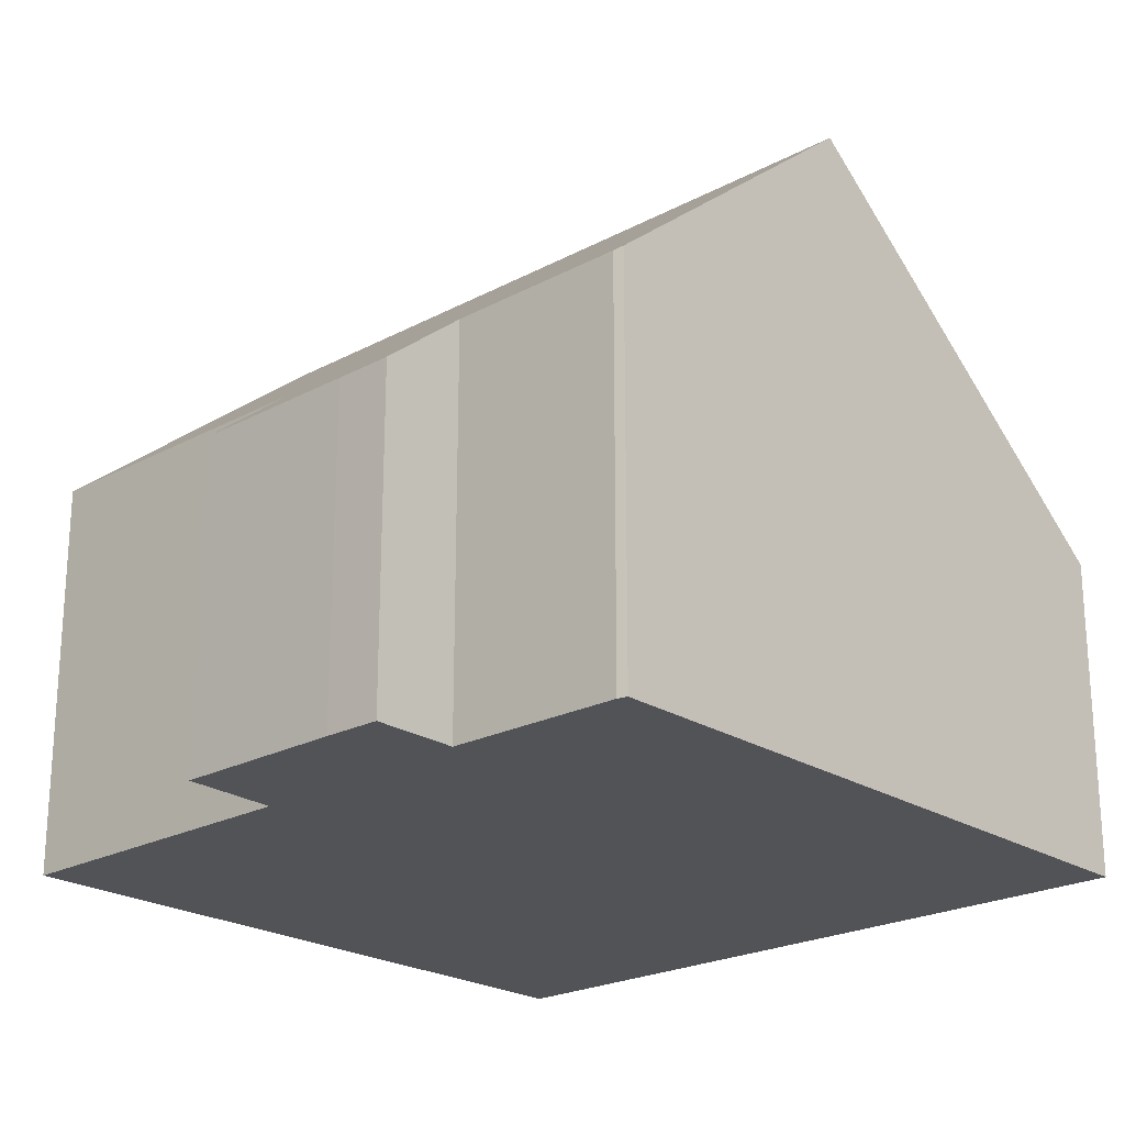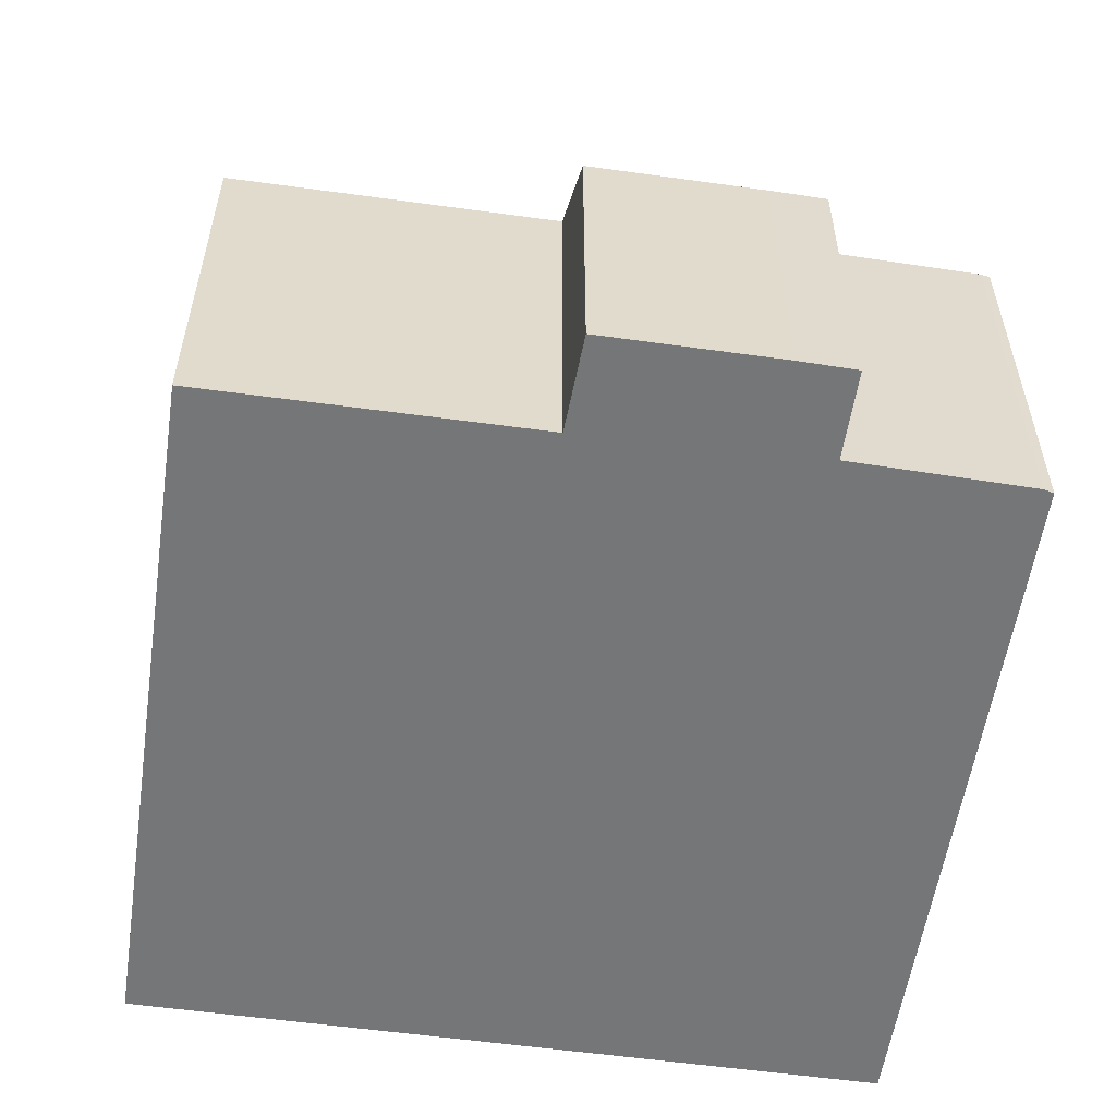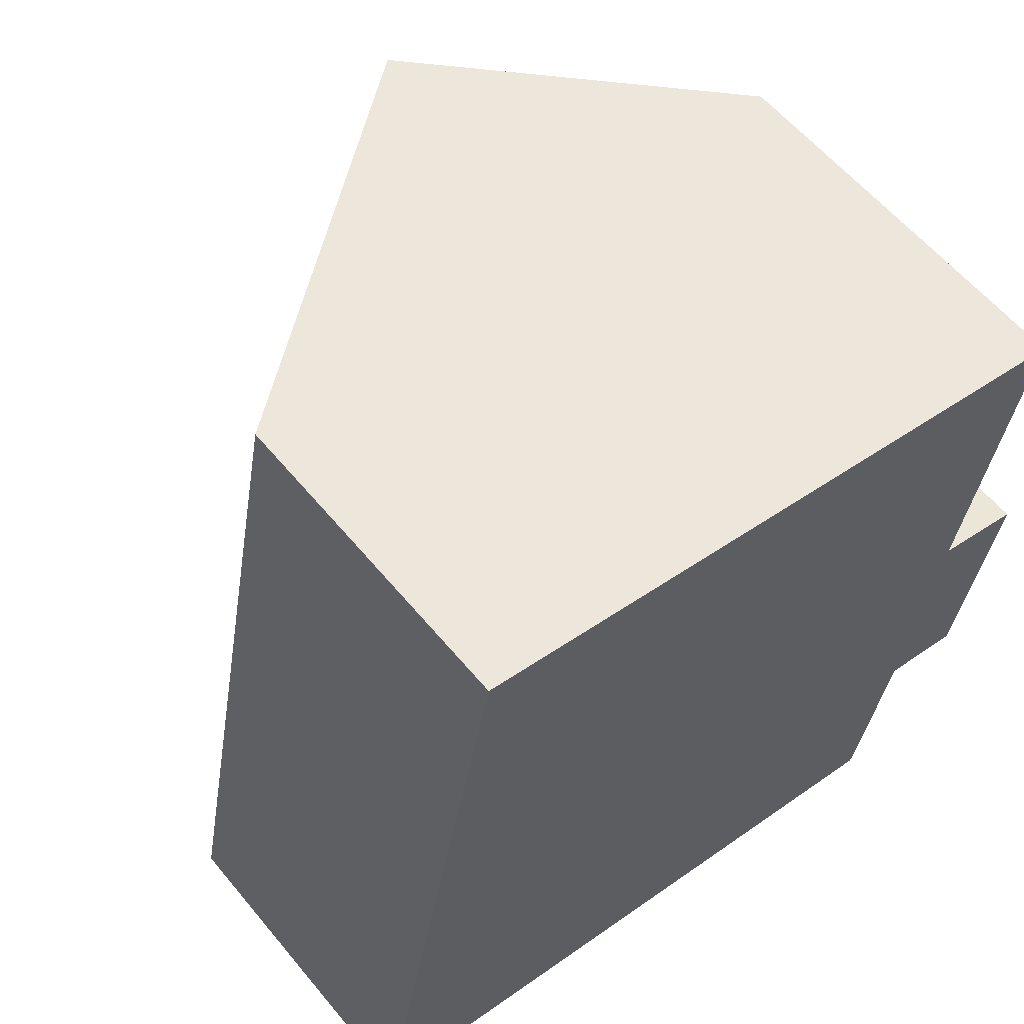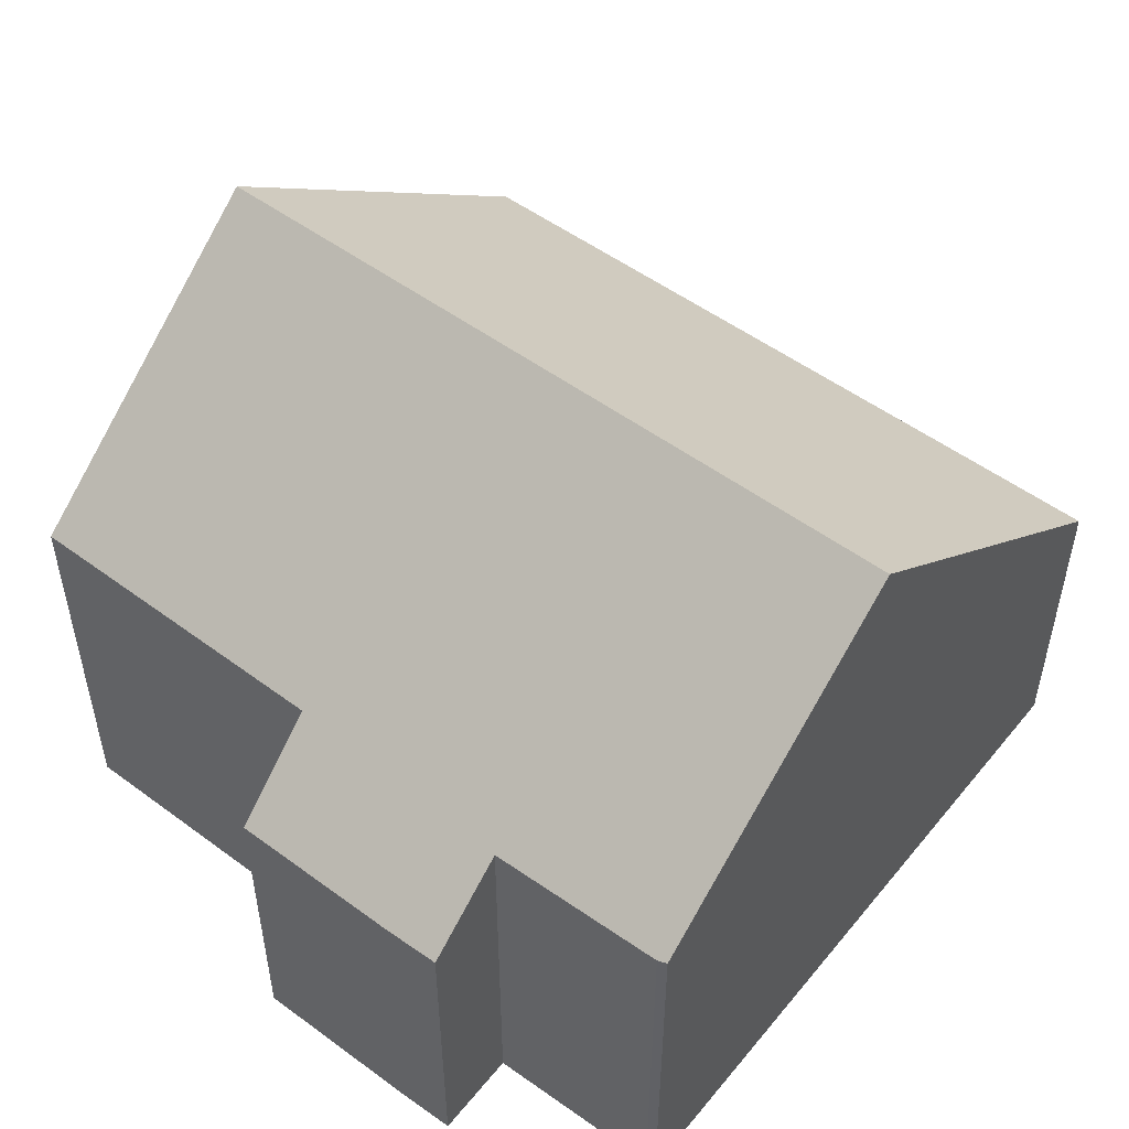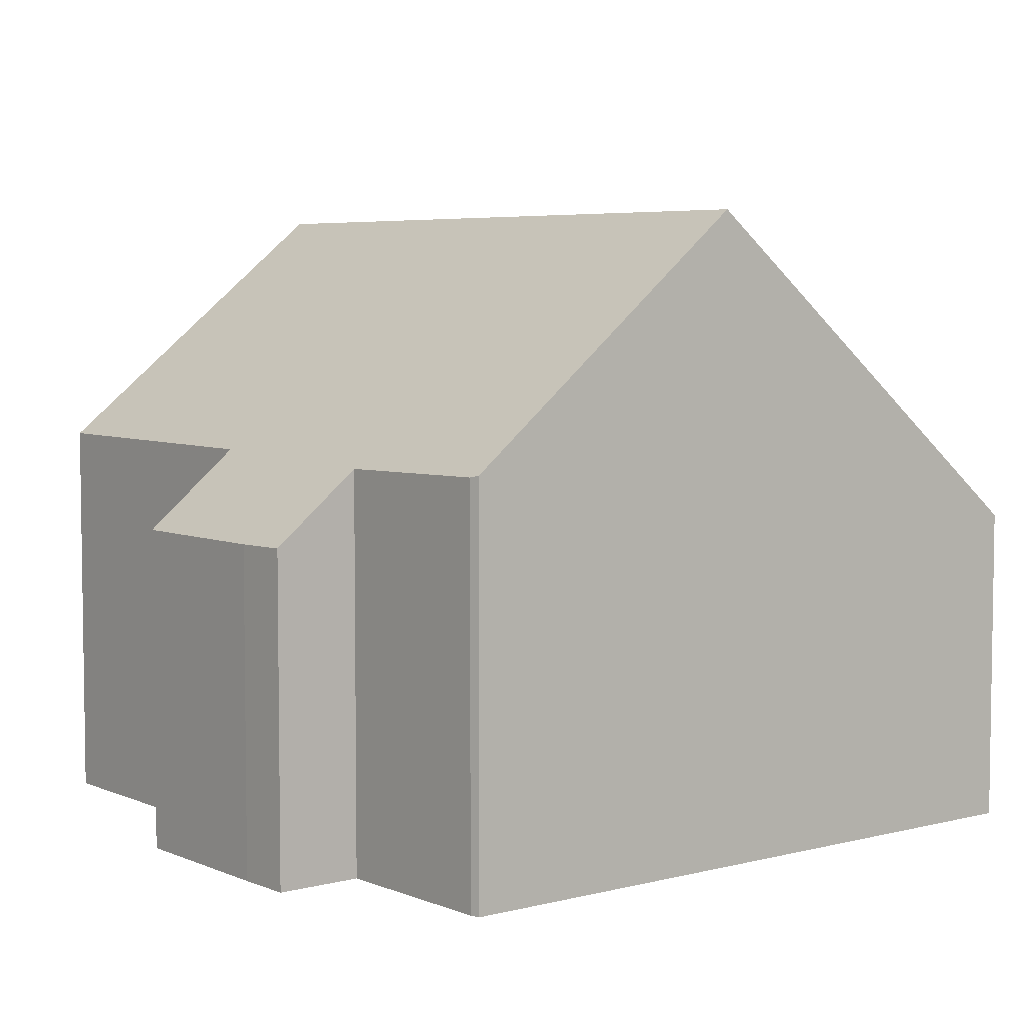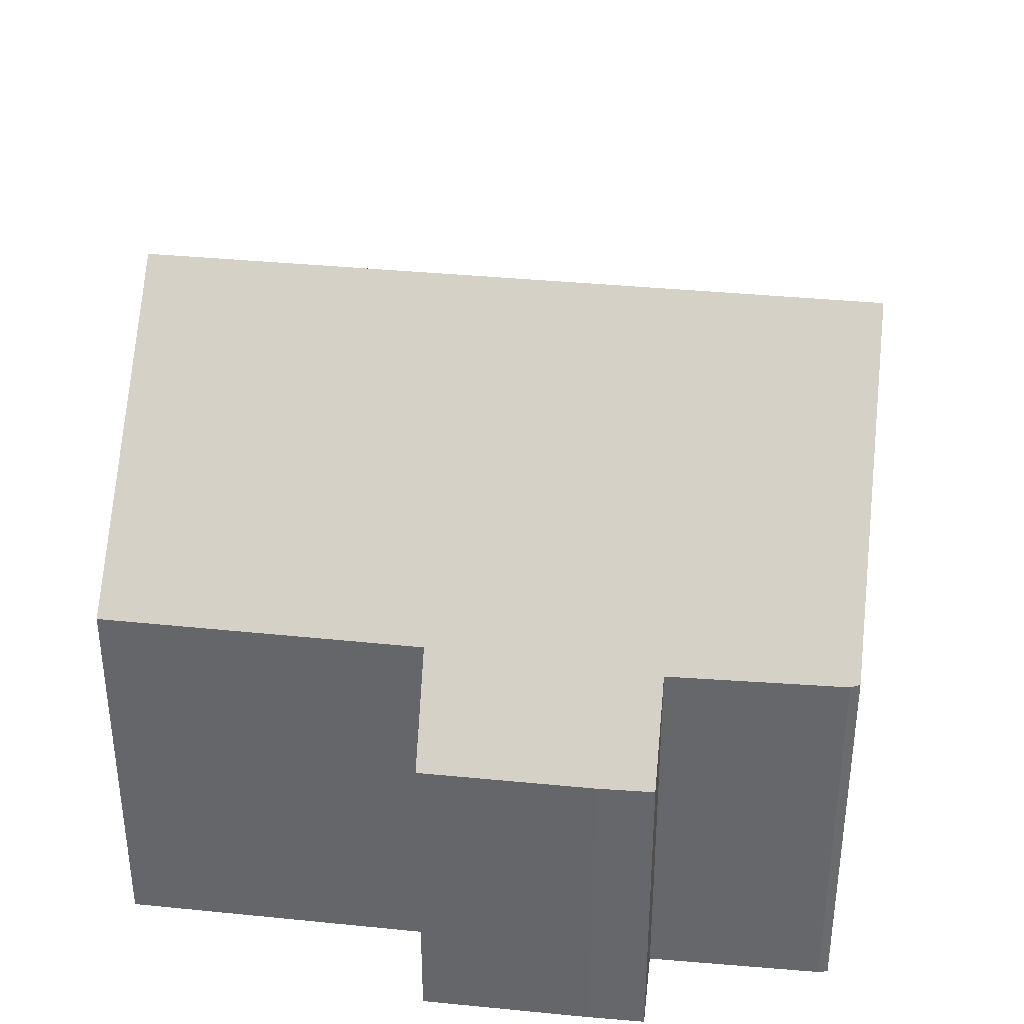
<metadata>
{"format":"obj","ext":"obj","renderer":"f3d","projection":"perspective","resolution":1024,"background":"white","views":[{"elev":-22.5,"azim":143.6,"up":"+Y"},{"elev":-56.8,"azim":92.6,"up":"+Y"},{"elev":59.2,"azim":-39.3,"up":"+Z"},{"elev":52.2,"azim":139.3,"up":"+Y"},{"elev":5.4,"azim":152.8,"up":"+Y"},{"elev":37.2,"azim":108.1,"up":"+Y"}]}
</metadata>
<code>
v  5.675 9.366 -1.125
v  10.04 5.819 -1.848
v  9.98 5.848 -1.978
v  7.727 9.366 9.586
v  10.58 5.778 0.69
v  12 4.743 1.254
v  11.12 5.86 4.072
v  12.48 4.742 3.736
v  12.01 5.872 8.757
v  11.83 4.756 0.434
v  0.605 5.224 -0.12
v  0.519 5.154 -0.103
v  0 4.73 2.896e-16
v  1 4.73 5.22
v  1.005 4.73 5.246
v  2.047 4.73 10.69
v  0 0 0
v  1 -3.196e-16 5.22
v  1.005 -3.212e-16 5.246
v  2.047 -6.543e-16 10.69
v  7.727 -5.87e-16 9.586
v  12.01 -5.362e-16 8.757
v  11.12 -2.493e-16 4.072
v  12.48 -2.288e-16 3.736
v  12 -7.679e-17 1.254
v  11.83 -2.657e-17 0.434
v  10.04 1.132e-16 -1.848
v  10.58 -4.225e-17 0.69
v  9.98 1.211e-16 -1.978
v  5.675 6.889e-17 -1.125
v  0.605 7.348e-18 -0.12
v  0.519 6.307e-18 -0.103
g defaultobject
f 1 2 3
f 2 1 4
f 2 4 5
f 5 4 6
f 6 4 7
f 6 7 8
f 7 4 9
f 6 10 5
f 11 4 1
f 4 11 12
f 4 12 13
f 4 13 14
f 4 14 15
f 4 15 16
f 17 14 13
f 14 17 18
f 14 18 15
f 15 18 16
f 16 18 19
f 16 19 20
f 20 4 16
f 4 20 9
f 9 20 21
f 9 21 22
f 23 8 7
f 8 23 24
f 22 7 9
f 7 22 23
f 8 25 6
f 25 8 24
f 6 26 10
f 26 6 25
f 5 27 2
f 27 5 28
f 10 28 5
f 28 10 26
f 29 1 3
f 1 29 11
f 11 29 30
f 11 30 31
f 11 31 12
f 12 31 13
f 13 31 17
f 17 31 32
f 2 29 3
f 29 2 27
f 21 23 22
f 23 21 28
f 28 21 27
f 27 21 29
f 29 21 30
f 30 21 20
f 30 20 31
f 31 20 19
f 31 19 32
f 32 19 17
f 17 19 18
f 23 25 24
f 25 23 26
f 26 23 28

</code>
